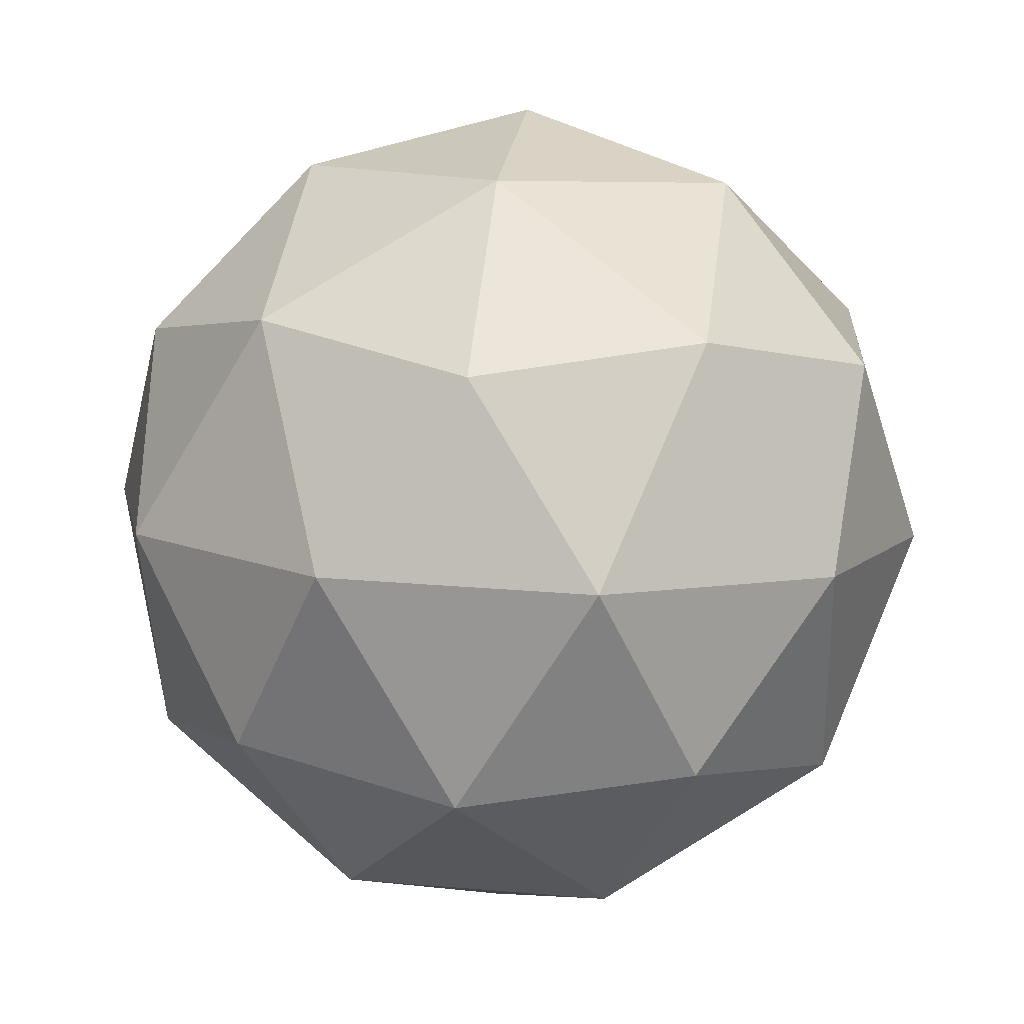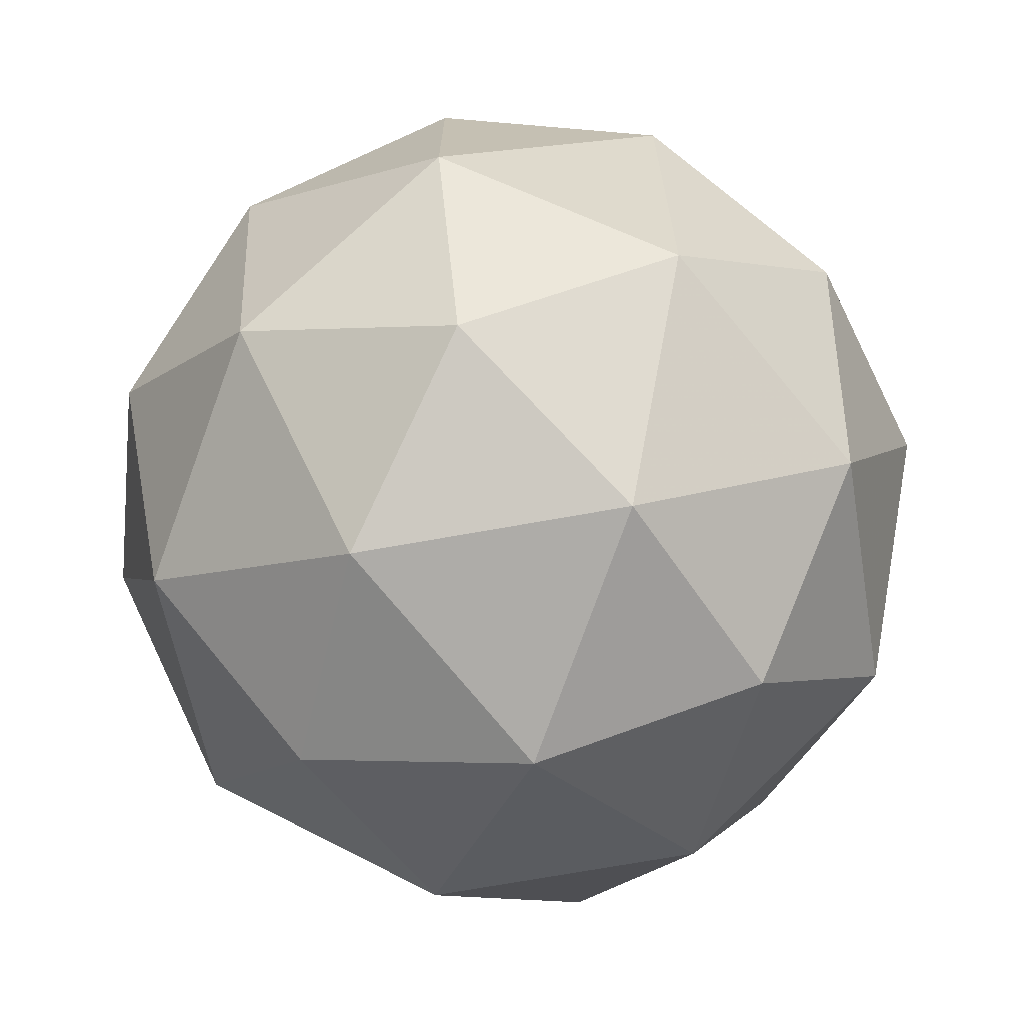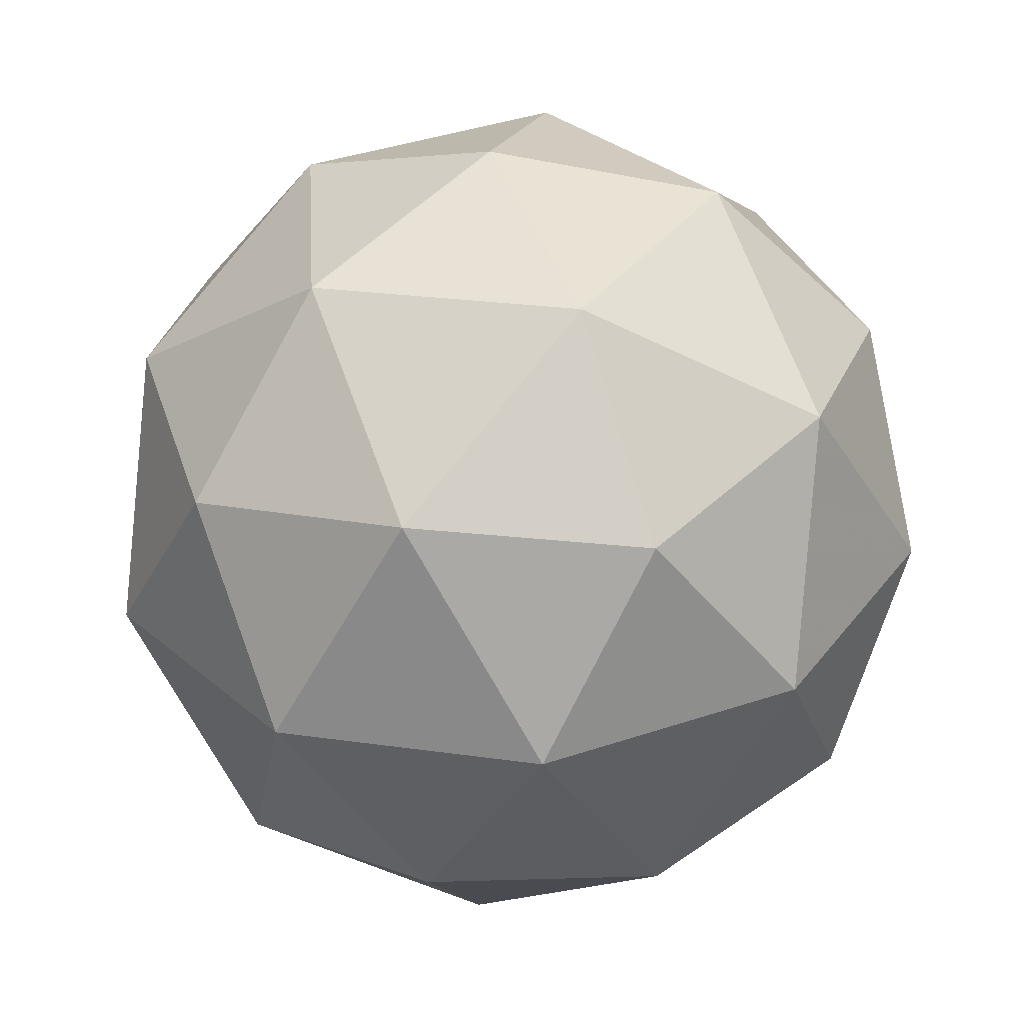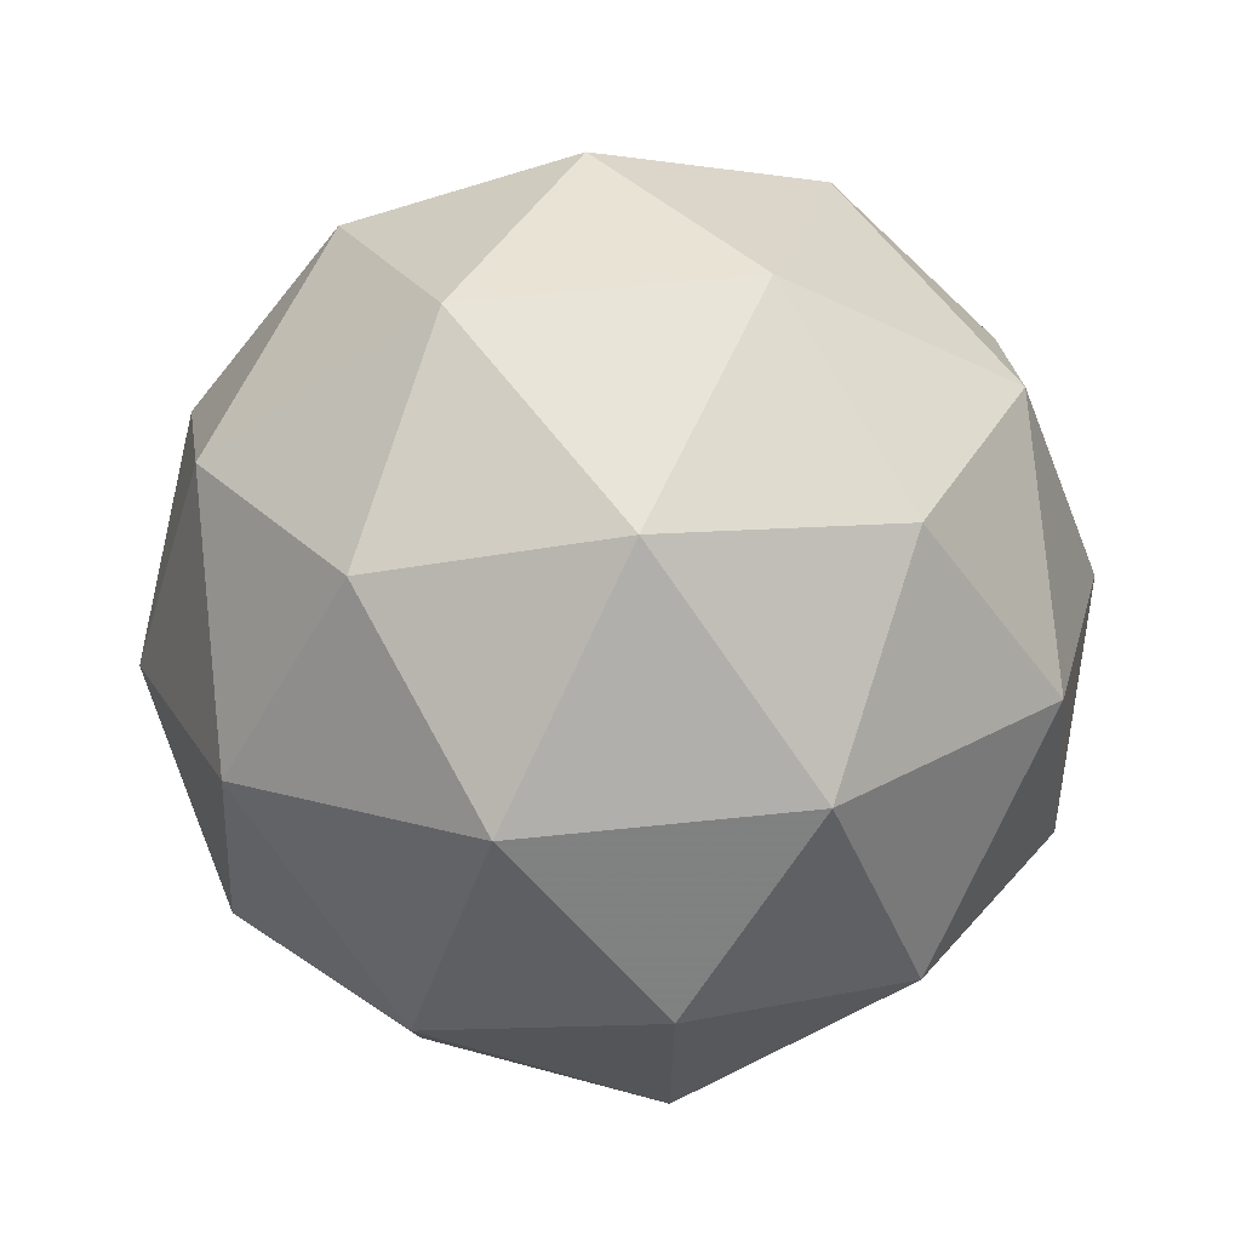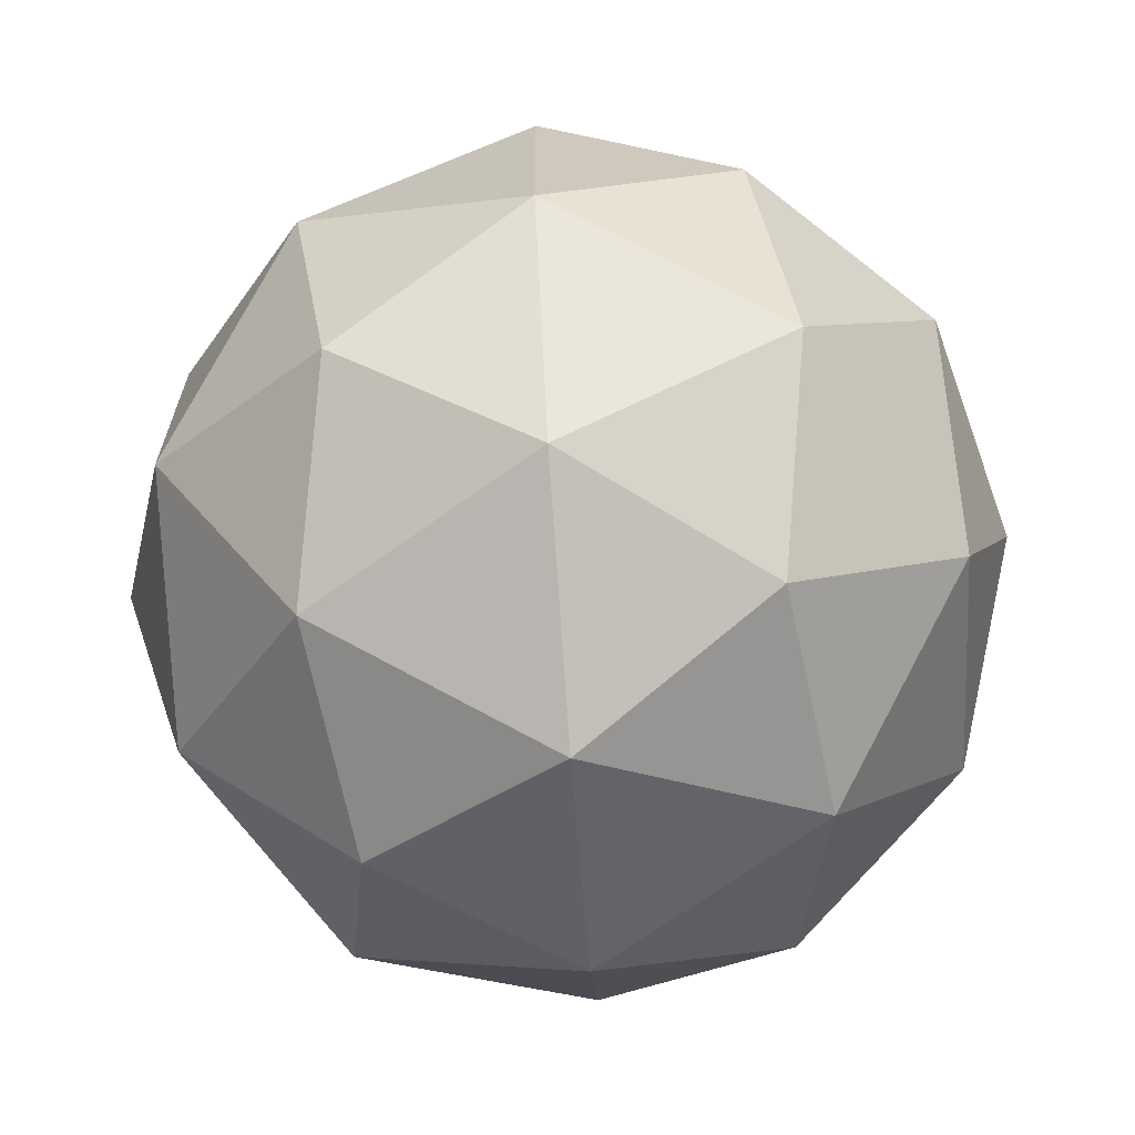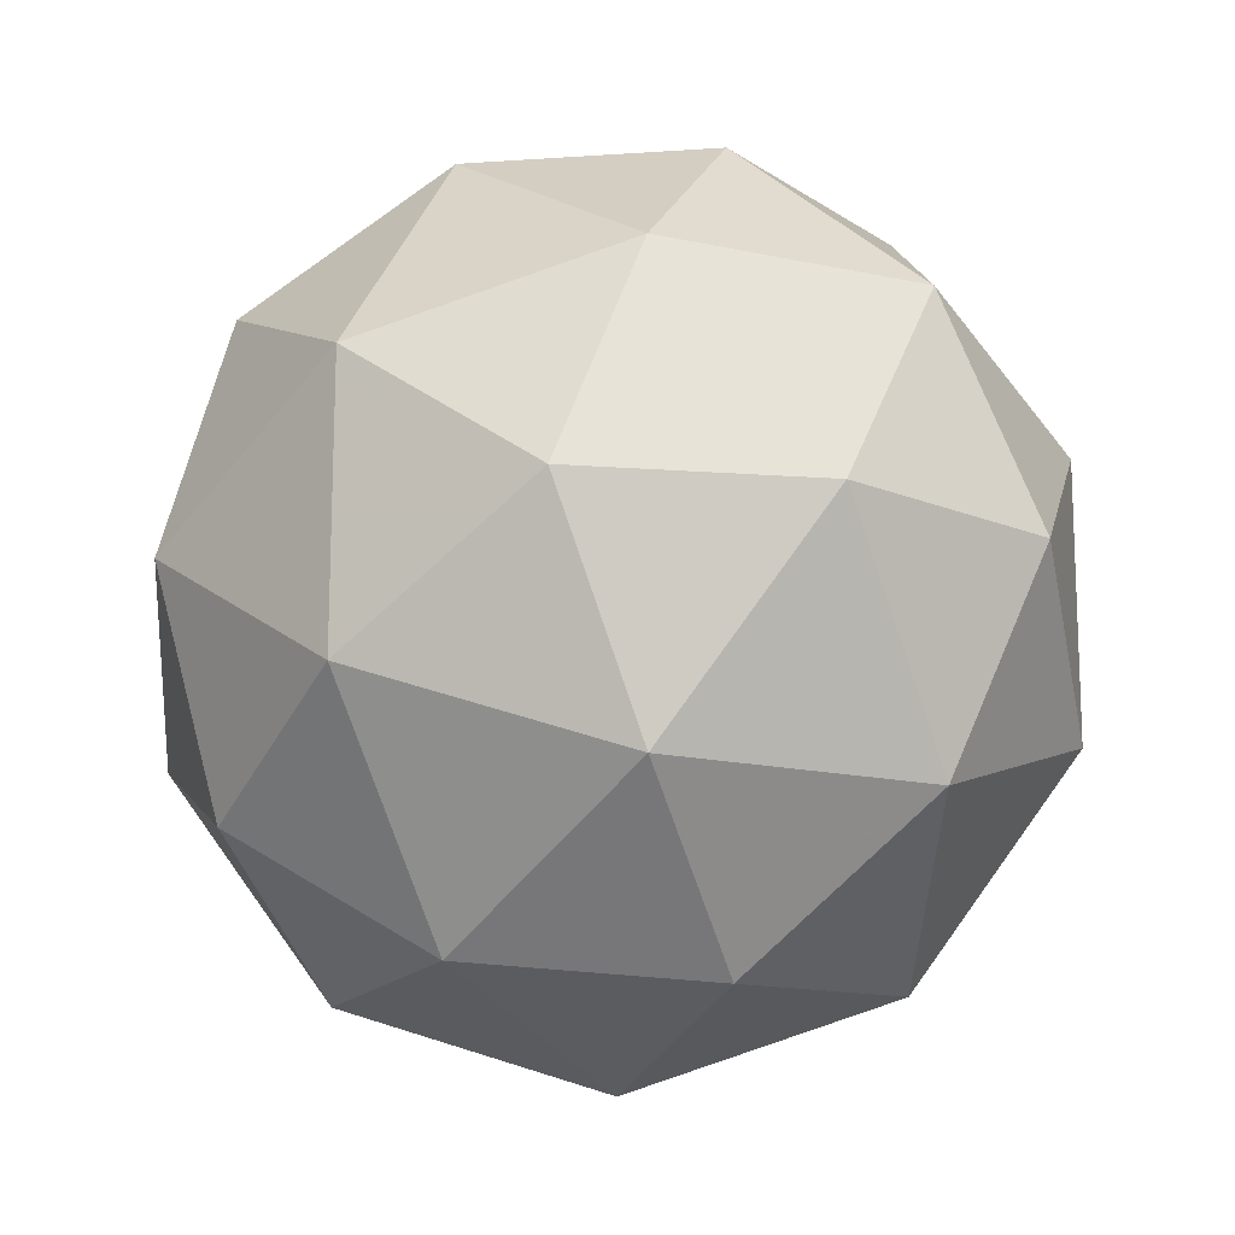
<metadata>
{"format":"obj","ext":"obj","renderer":"f3d","projection":"perspective","resolution":1024,"background":"white","views":[{"elev":3.4,"azim":95.8,"up":"+Z"},{"elev":64.2,"azim":-170.7,"up":"+Z"},{"elev":27.6,"azim":139.0,"up":"+Z"},{"elev":78.7,"azim":122.3,"up":"+Y"},{"elev":-30.5,"azim":-80.5,"up":"+Y"},{"elev":-76.6,"azim":-122.9,"up":"+Y"}]}
</metadata>
<code>
v 22.38 2.47 -7.305
v 22.4 2.44 -7.378
v 22.45 2.442 -7.312
v 22.44 2.513 -7.269
v 22.38 2.554 -7.309
v 22.35 2.509 -7.376
v 22.48 2.464 -7.389
v 22.51 2.509 -7.321
v 22.46 2.578 -7.319
v 22.41 2.576 -7.385
v 22.42 2.505 -7.428
v 22.48 2.548 -7.393
v 22.41 2.447 -7.301
v 22.38 2.446 -7.34
v 22.43 2.429 -7.345
v 22.37 2.468 -7.382
v 22.35 2.486 -7.339
v 22.4 2.489 -7.276
v 22.45 2.472 -7.281
v 22.37 2.513 -7.3
v 22.4 2.538 -7.279
v 22.35 2.536 -7.342
v 22.41 2.466 -7.413
v 22.38 2.507 -7.412
v 22.48 2.443 -7.351
v 22.44 2.442 -7.39
v 22.48 2.511 -7.286
v 22.49 2.47 -7.311
v 22.42 2.576 -7.308
v 22.45 2.552 -7.285
v 22.37 2.548 -7.387
v 22.38 2.575 -7.347
v 22.46 2.48 -7.419
v 22.51 2.482 -7.356
v 22.49 2.55 -7.315
v 22.43 2.589 -7.353
v 22.41 2.546 -7.417
v 22.49 2.505 -7.398
v 22.46 2.53 -7.421
v 22.51 2.532 -7.358
v 22.48 2.572 -7.357
v 22.45 2.571 -7.396
f 1 14 13
f 2 14 16
f 1 13 18
f 1 18 20
f 1 20 17
f 2 16 23
f 3 15 25
f 4 19 27
f 5 21 29
f 6 22 31
f 2 23 26
f 3 25 28
f 4 27 30
f 5 29 32
f 6 31 24
f 7 33 38
f 8 34 40
f 9 35 41
f 10 36 42
f 11 37 39
f 39 42 12
f 39 37 42
f 37 10 42
f 42 41 12
f 42 36 41
f 36 9 41
f 41 40 12
f 41 35 40
f 35 8 40
f 40 38 12
f 40 34 38
f 34 7 38
f 38 39 12
f 38 33 39
f 33 11 39
f 24 37 11
f 24 31 37
f 31 10 37
f 32 36 10
f 32 29 36
f 29 9 36
f 30 35 9
f 30 27 35
f 27 8 35
f 28 34 8
f 28 25 34
f 25 7 34
f 26 33 7
f 26 23 33
f 23 11 33
f 31 32 10
f 31 22 32
f 22 5 32
f 29 30 9
f 29 21 30
f 21 4 30
f 27 28 8
f 27 19 28
f 19 3 28
f 25 26 7
f 25 15 26
f 15 2 26
f 23 24 11
f 23 16 24
f 16 6 24
f 17 22 6
f 17 20 22
f 20 5 22
f 20 21 5
f 20 18 21
f 18 4 21
f 18 19 4
f 18 13 19
f 13 3 19
f 16 17 6
f 16 14 17
f 14 1 17
f 13 15 3
f 13 14 15
f 14 2 15

</code>
